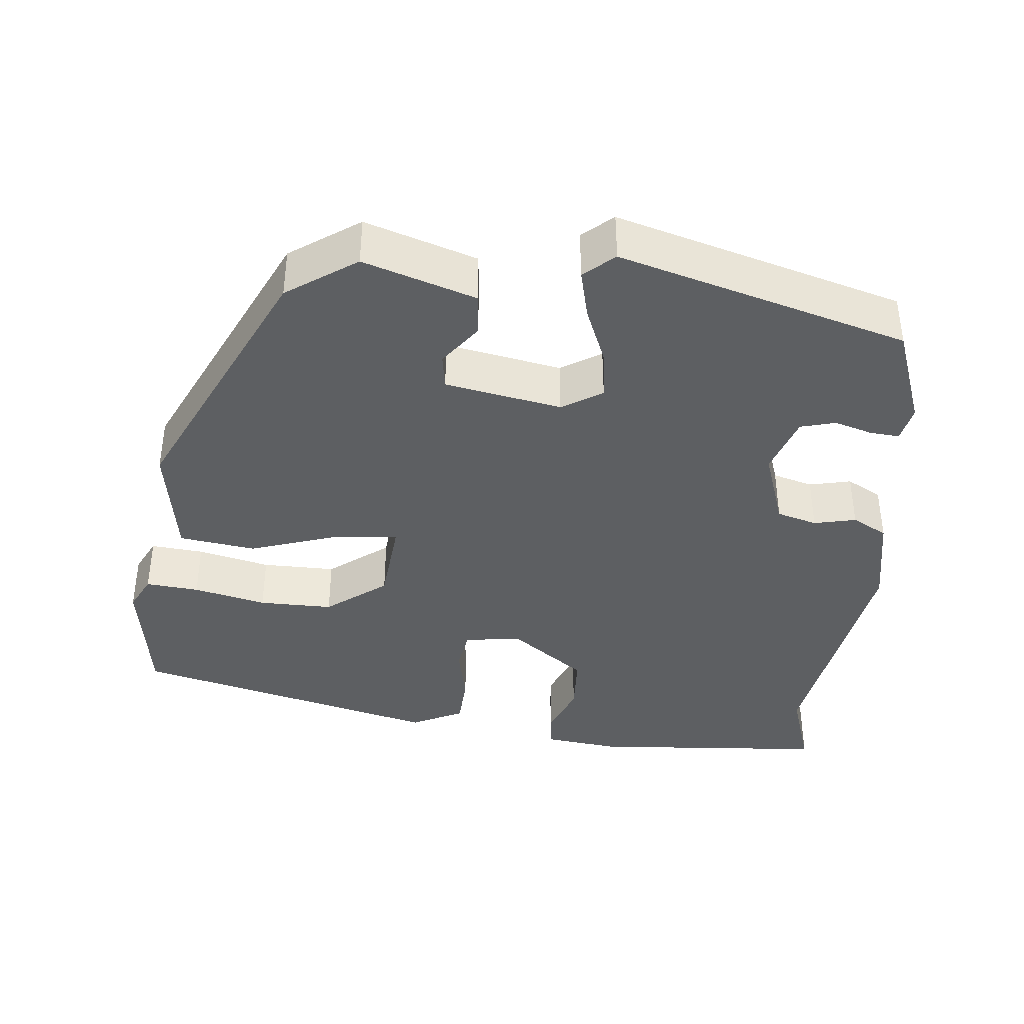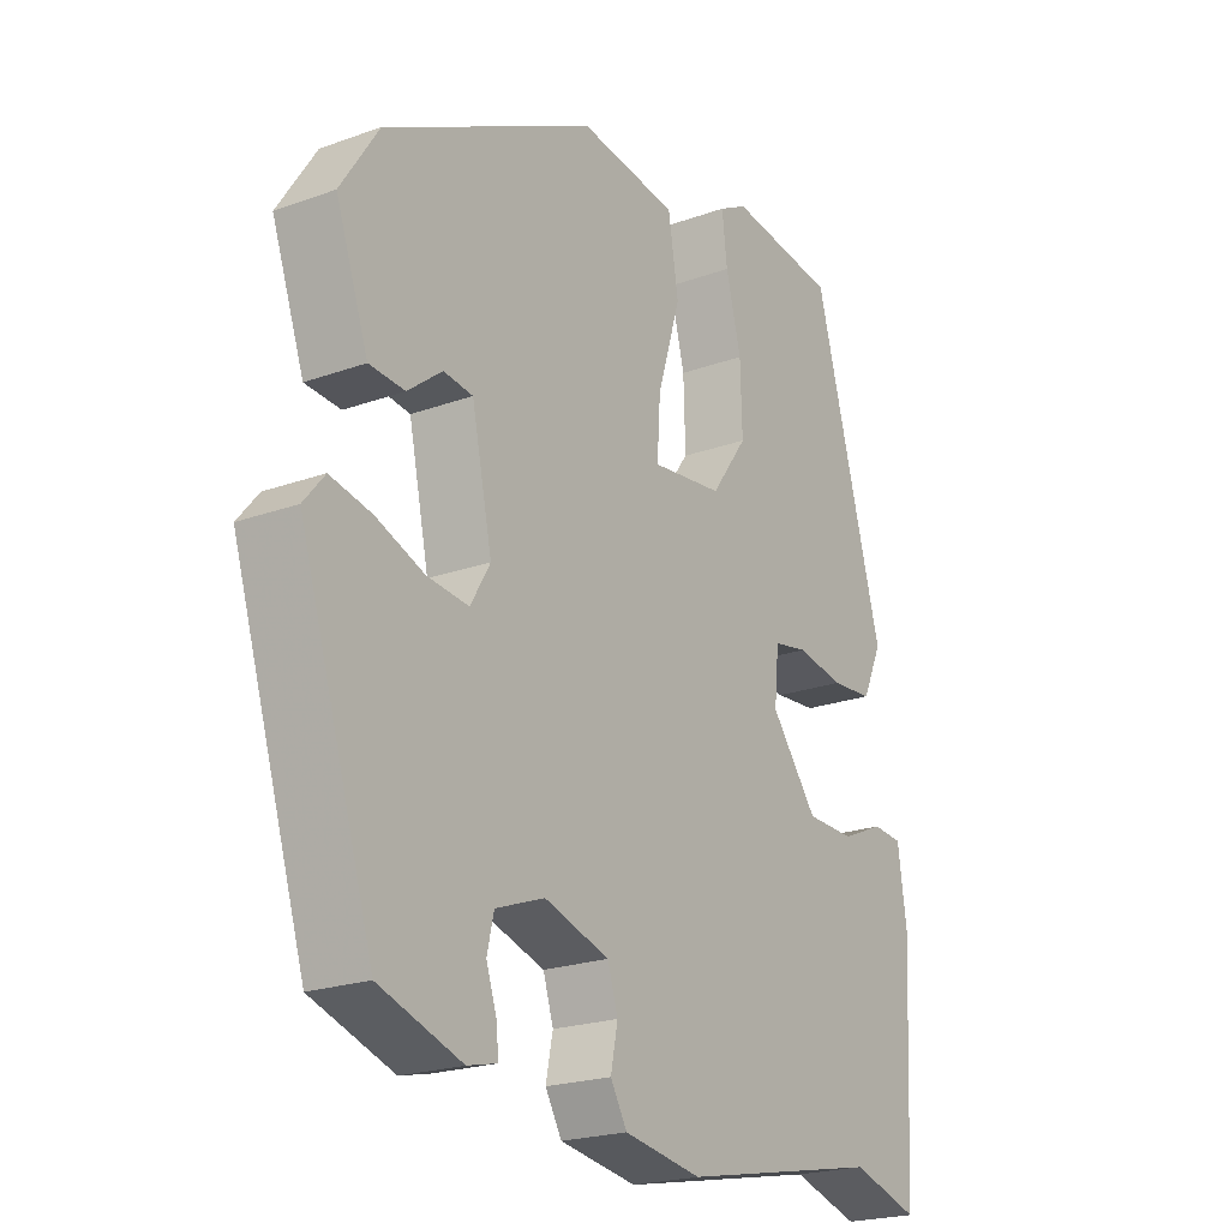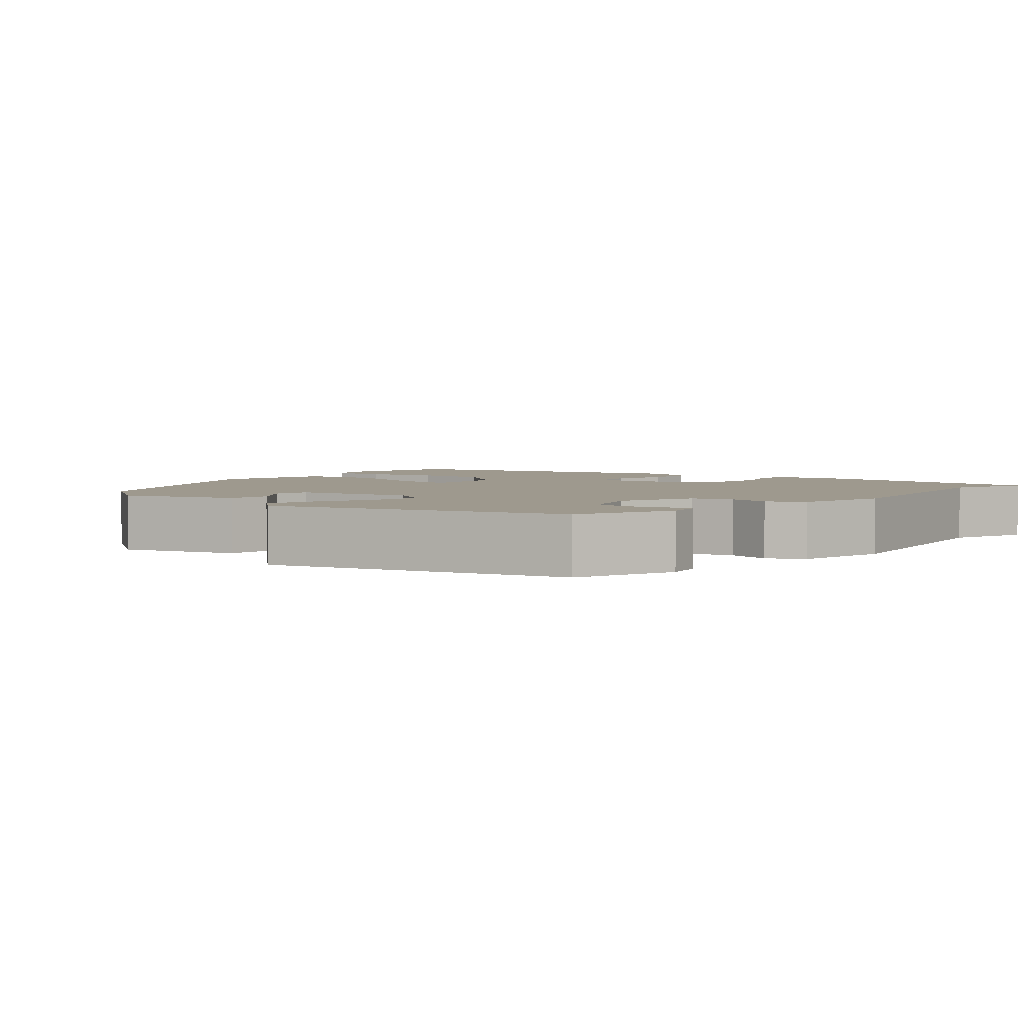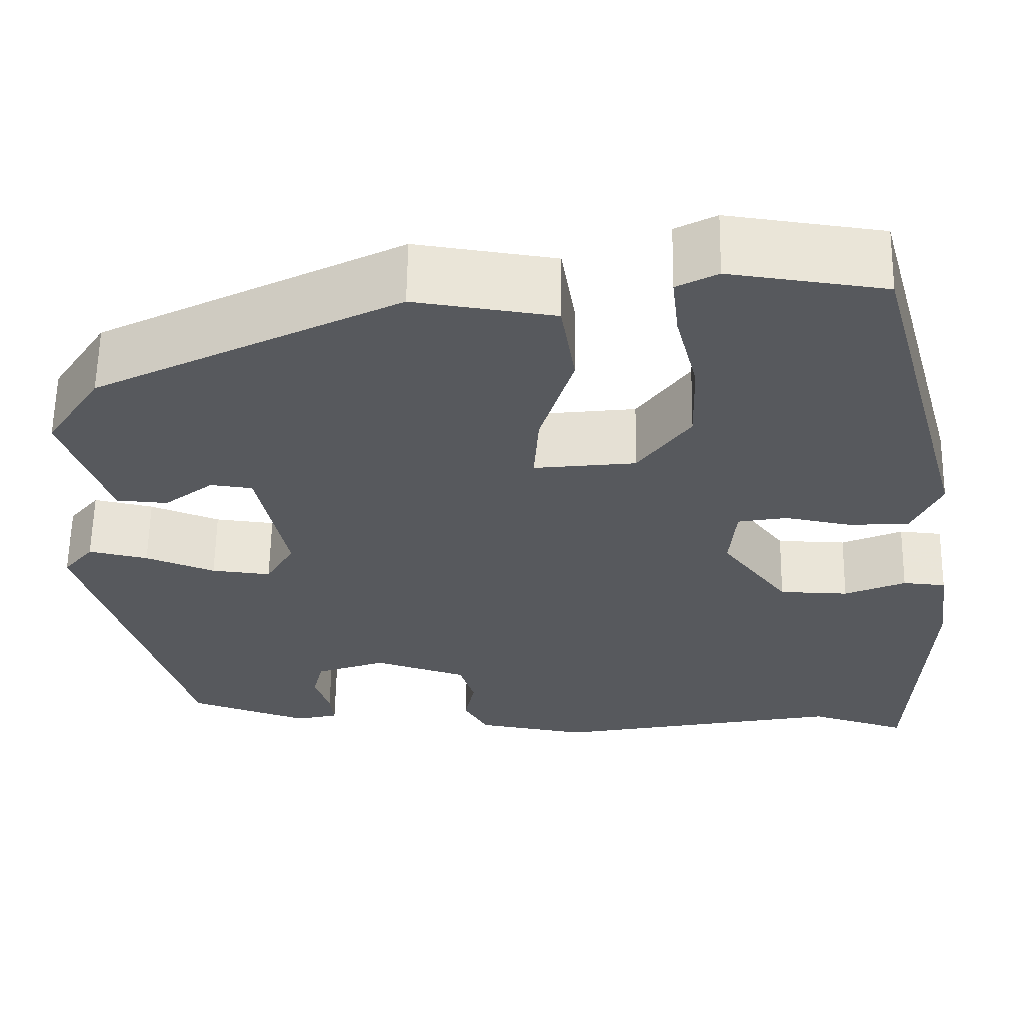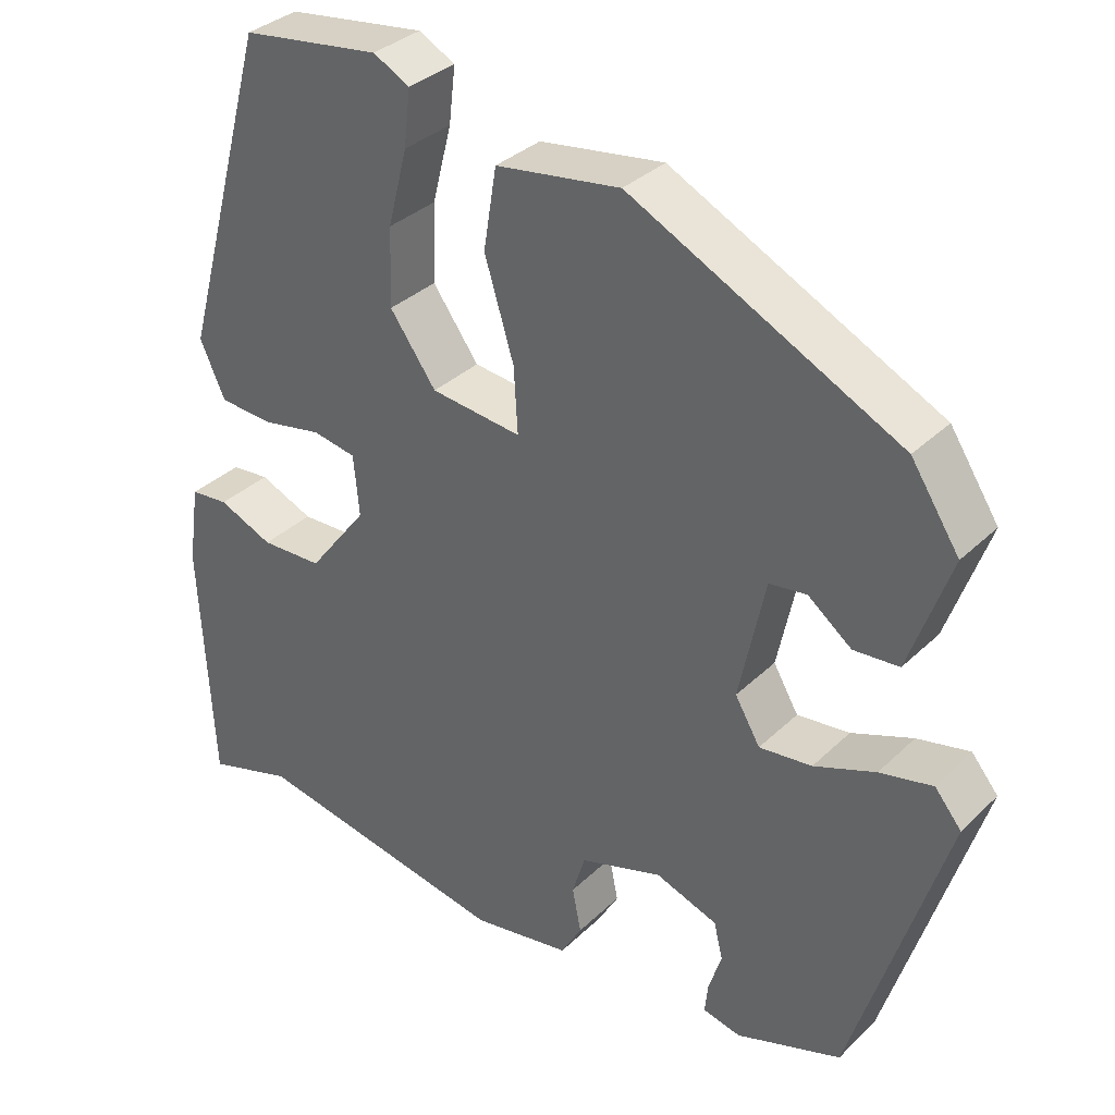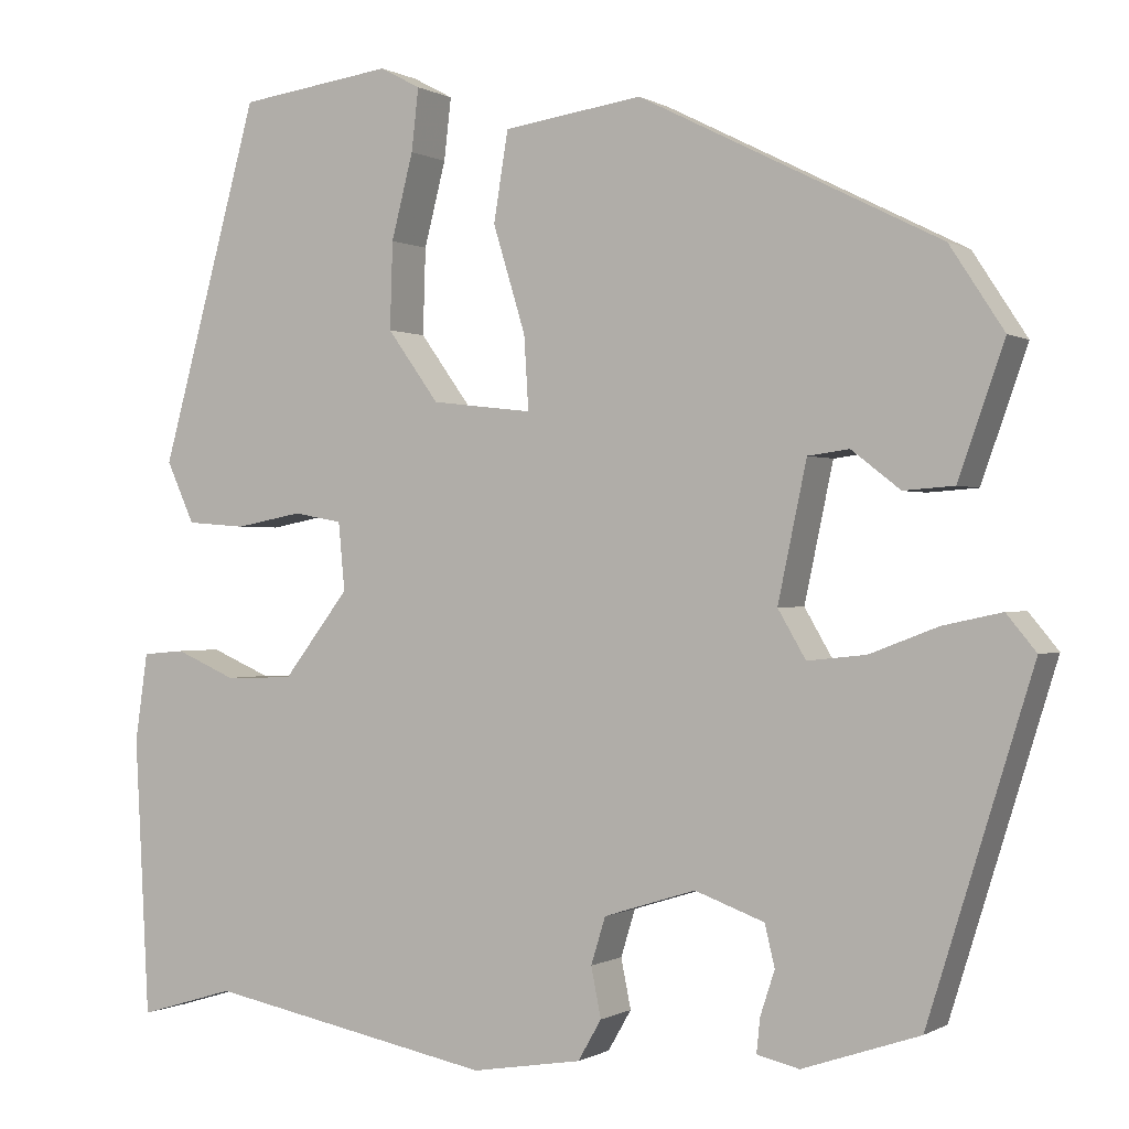
<metadata>
{"format":"obj","ext":"obj","renderer":"f3d","projection":"perspective","resolution":1024,"background":"white","views":[{"elev":-39.7,"azim":85.7,"up":"+Y"},{"elev":-21.6,"azim":122.7,"up":"+Z"},{"elev":3.5,"azim":131.9,"up":"+Y"},{"elev":60.4,"azim":-179.1,"up":"+Z"},{"elev":33.8,"azim":38.0,"up":"+Z"},{"elev":-0.2,"azim":27.5,"up":"+Z"}]}
</metadata>
<code>
v 0.402 0.07 -0.461
v 0.272 0.07 -0.505
v 0.225 0.07 -0.494
v 0.229 0.07 -0.456
v 0.245 0.07 -0.407
v 0.234 0.07 -0.361
v 0.157 0.07 -0.333
v 0.055 0.07 -0.365
v 0.039 0.07 -0.417
v 0.05 0.07 -0.472
v 0.024 0.07 -0.517
v -0.098 0.07 -0.537
v -0.416 0.07 -0.475
v -0.523 0.07 -0.507
v -0.539 0.07 -0.2
v -0.525 0.07 -0.102
v -0.478 0.07 -0.098
v -0.411 0.07 -0.127
v -0.335 0.07 -0.125
v -0.262 0.07 -0.03
v -0.269 0.07 0.045
v -0.323 0.07 0.055
v -0.397 0.07 0.041
v -0.463 0.07 0.046
v -0.494 0.07 0.114
v -0.385 0.07 0.511
v -0.214 0.07 0.534
v -0.169 0.07 0.51
v -0.177 0.07 0.441
v -0.201 0.07 0.347
v -0.204 0.07 0.251
v -0.147 0.07 0.172
v -0.035 0.07 0.159
v -0.04 0.07 0.24
v -0.076 0.07 0.358
v -0.06 0.07 0.457
v 0.094 0.07 0.479
v 0.427 0.07 0.311
v 0.487 0.07 0.219
v 0.436 0.07 0.074
v 0.38 0.07 0.07
v 0.326 0.07 0.112
v 0.28 0.07 0.106
v 0.248 0.07 -0.045
v 0.279 0.07 -0.098
v 0.344 0.07 -0.091
v 0.42 0.07 -0.062
v 0.485 0.07 -0.048
v 0.518 0.07 -0.088
v 0.402 0 -0.461
v 0.272 0 -0.505
v 0.225 0 -0.494
v 0.229 0 -0.456
v 0.245 0 -0.407
v 0.234 0 -0.361
v 0.157 0 -0.333
v 0.055 0 -0.365
v 0.039 0 -0.417
v 0.05 0 -0.472
v 0.024 0 -0.517
v -0.098 0 -0.537
v -0.416 0 -0.475
v -0.523 0 -0.507
v -0.539 0 -0.2
v -0.525 0 -0.102
v -0.478 0 -0.098
v -0.411 0 -0.127
v -0.335 0 -0.125
v -0.262 0 -0.03
v -0.269 0 0.045
v -0.323 0 0.055
v -0.397 0 0.041
v -0.463 0 0.046
v -0.494 0 0.114
v -0.385 0 0.511
v -0.214 0 0.534
v -0.169 0 0.51
v -0.177 0 0.441
v -0.201 0 0.347
v -0.204 0 0.251
v -0.147 0 0.172
v -0.035 0 0.159
v -0.04 0 0.24
v -0.076 0 0.358
v -0.06 0 0.457
v 0.094 0 0.479
v 0.427 0 0.311
v 0.487 0 0.219
v 0.436 0 0.074
v 0.38 0 0.07
v 0.326 0 0.112
v 0.28 0 0.106
v 0.248 0 -0.045
v 0.279 0 -0.098
v 0.344 0 -0.091
v 0.42 0 -0.062
v 0.485 0 -0.048
v 0.518 0 -0.088
f 1 2 3
f 49 1 3
f 48 49 3
f 47 48 3
f 46 47 3
f 40 41 42
f 39 40 42
f 38 39 42
f 37 38 42
f 36 37 42
f 36 42 43
f 35 36 43
f 34 35 43
f 33 34 43 44
f 28 29 30
f 27 28 30
f 26 27 30
f 25 26 30
f 24 25 30
f 23 24 30
f 22 23 30
f 21 22 30 31
f 20 21 31 32
f 16 17 18
f 15 16 18
f 14 15 18
f 13 14 18
f 13 18 19
f 12 13 19
f 11 12 19
f 10 11 19
f 9 10 19
f 8 9 19 20
f 3 4 5
f 46 3 5
f 45 46 5 6
f 33 44 45
f 32 33 45
f 20 32 45
f 8 20 45
f 7 8 45
f 6 7 45
f 52 51 50
f 52 50 98
f 52 98 97
f 52 97 96
f 52 96 95
f 91 90 89
f 91 89 88
f 91 88 87
f 91 87 86
f 91 86 85
f 92 91 85
f 92 85 84
f 92 84 83
f 93 92 83 82
f 79 78 77
f 79 77 76
f 79 76 75
f 79 75 74
f 79 74 73
f 79 73 72
f 79 72 71
f 80 79 71 70
f 81 80 70 69
f 67 66 65
f 67 65 64
f 67 64 63
f 67 63 62
f 68 67 62
f 68 62 61
f 68 61 60
f 68 60 59
f 68 59 58
f 69 68 58 57
f 54 53 52
f 54 52 95
f 55 54 95 94
f 94 93 82
f 94 82 81
f 94 81 69
f 94 69 57
f 94 57 56
f 94 56 55
f 1 50 51 2
f 2 51 52 3
f 3 52 53 4
f 4 53 54 5
f 5 54 55 6
f 6 55 56 7
f 7 56 57 8
f 8 57 58 9
f 9 58 59 10
f 10 59 60 11
f 11 60 61 12
f 12 61 62 13
f 13 62 63 14
f 14 63 64 15
f 15 64 65 16
f 16 65 66 17
f 17 66 67 18
f 18 67 68 19
f 19 68 69 20
f 20 69 70 21
f 21 70 71 22
f 22 71 72 23
f 23 72 73 24
f 24 73 74 25
f 25 74 75 26
f 26 75 76 27
f 27 76 77 28
f 28 77 78 29
f 29 78 79 30
f 30 79 80 31
f 31 80 81 32
f 32 81 82 33
f 33 82 83 34
f 34 83 84 35
f 35 84 85 36
f 36 85 86 37
f 37 86 87 38
f 38 87 88 39
f 39 88 89 40
f 40 89 90 41
f 41 90 91 42
f 42 91 92 43
f 43 92 93 44
f 44 93 94 45
f 45 94 95 46
f 46 95 96 47
f 47 96 97 48
f 48 97 98 49
f 49 98 50 1

</code>
